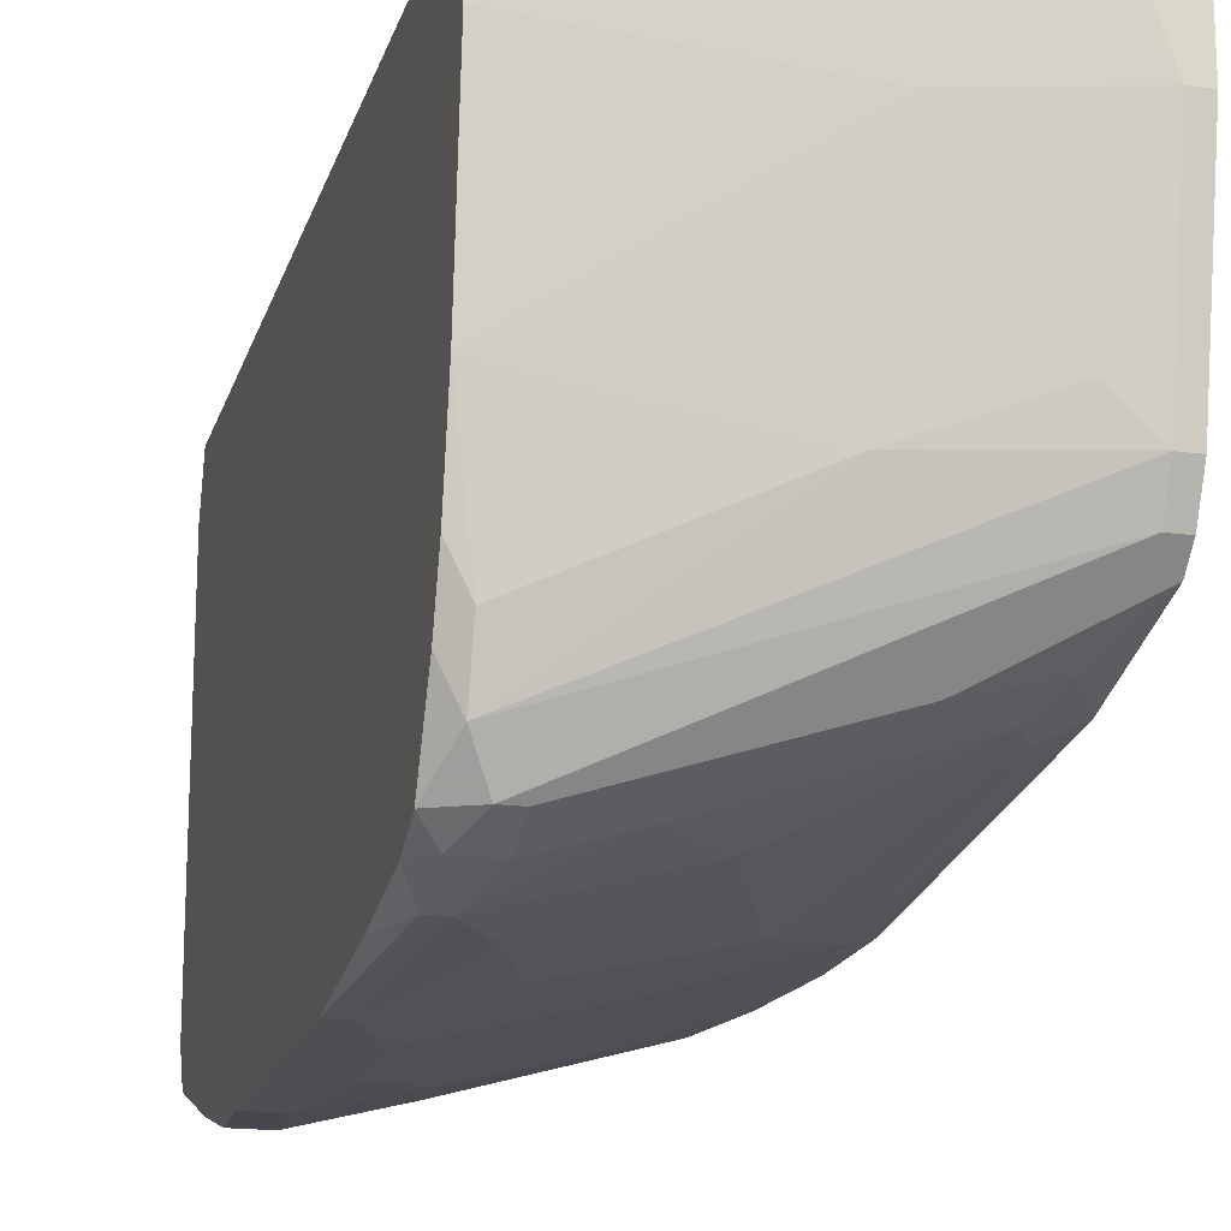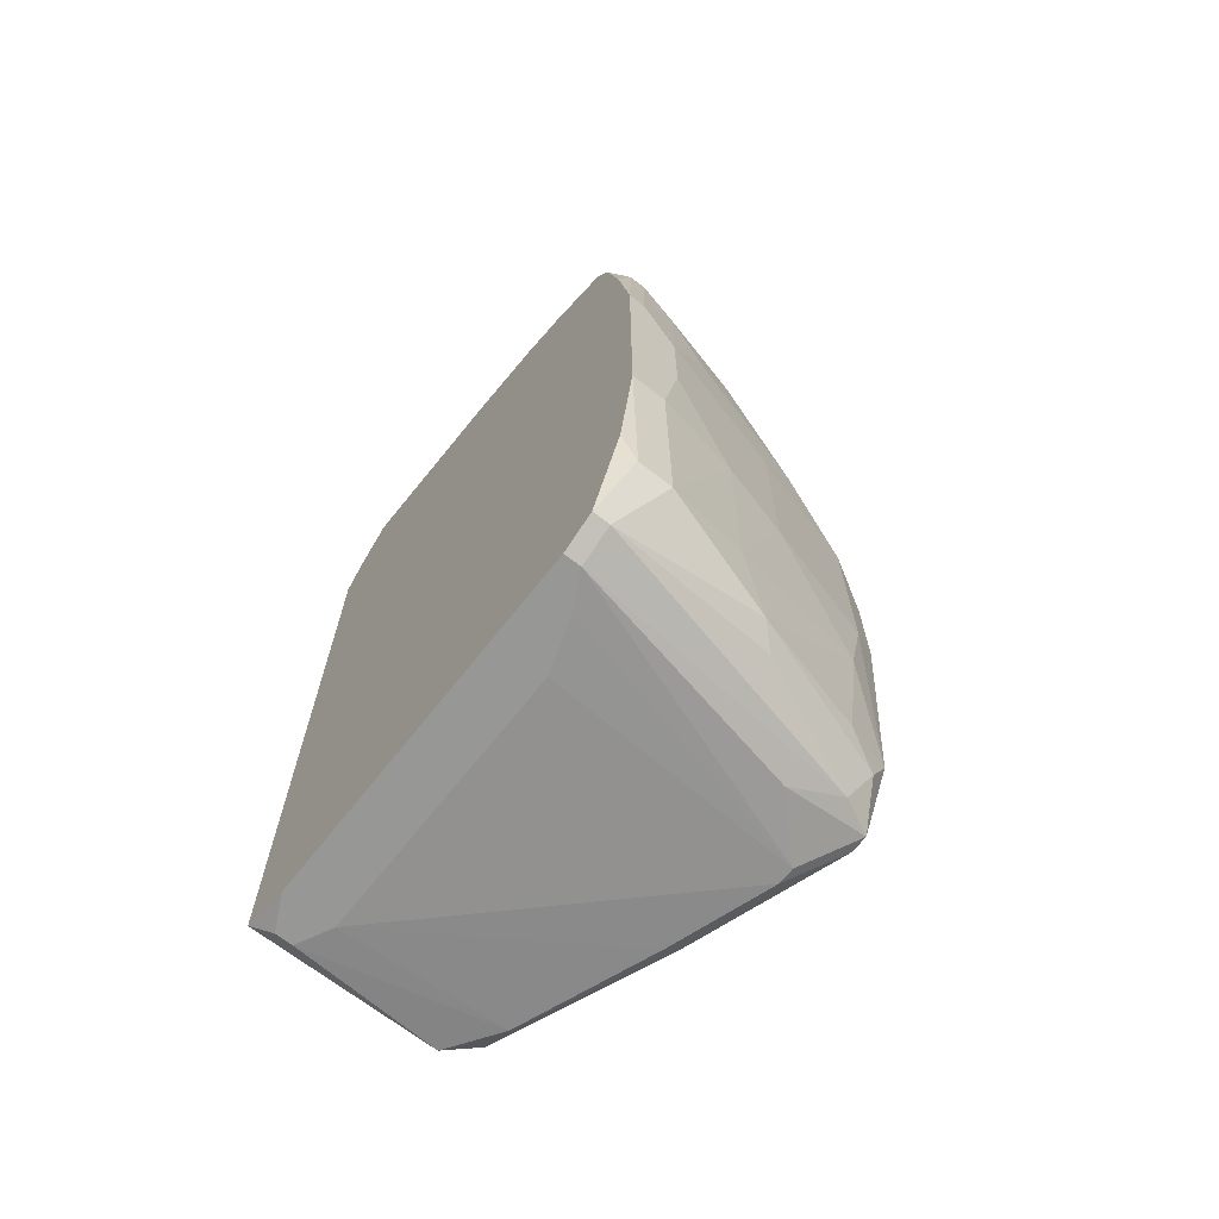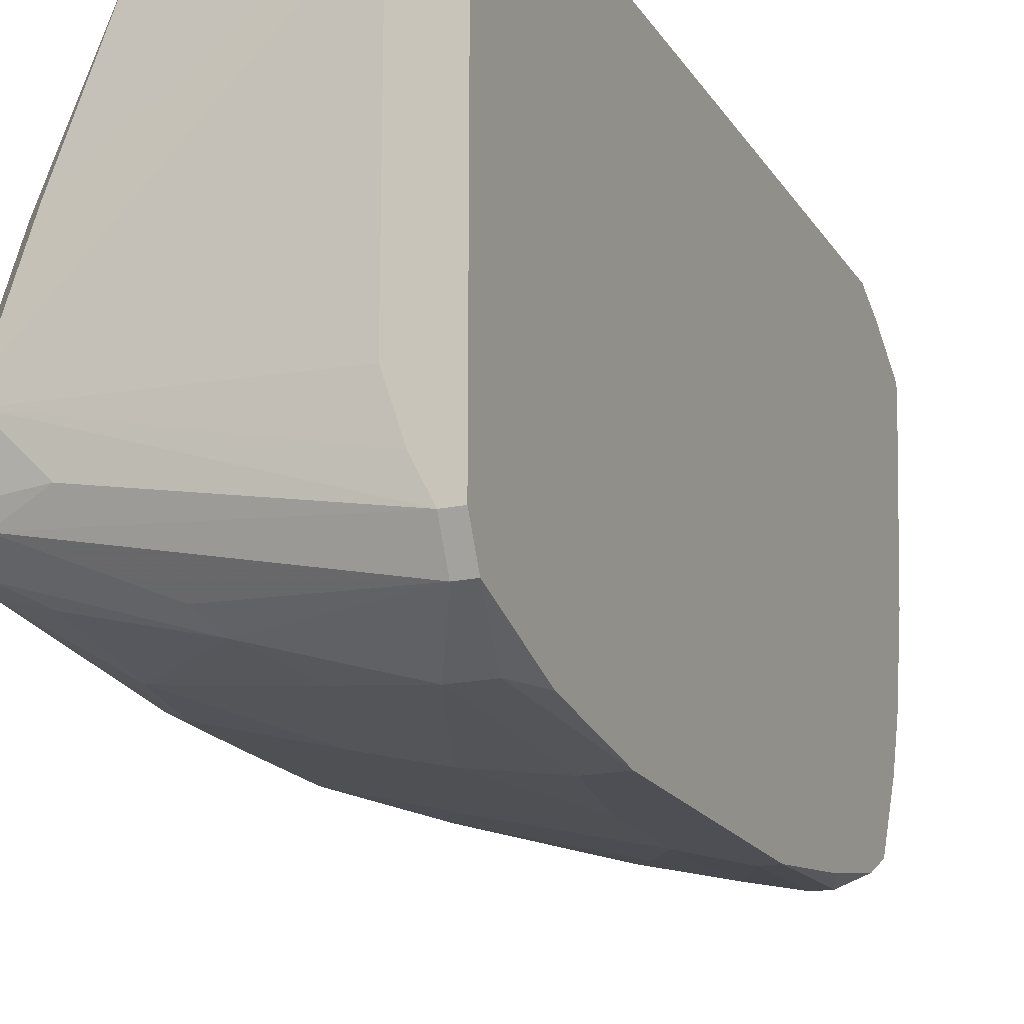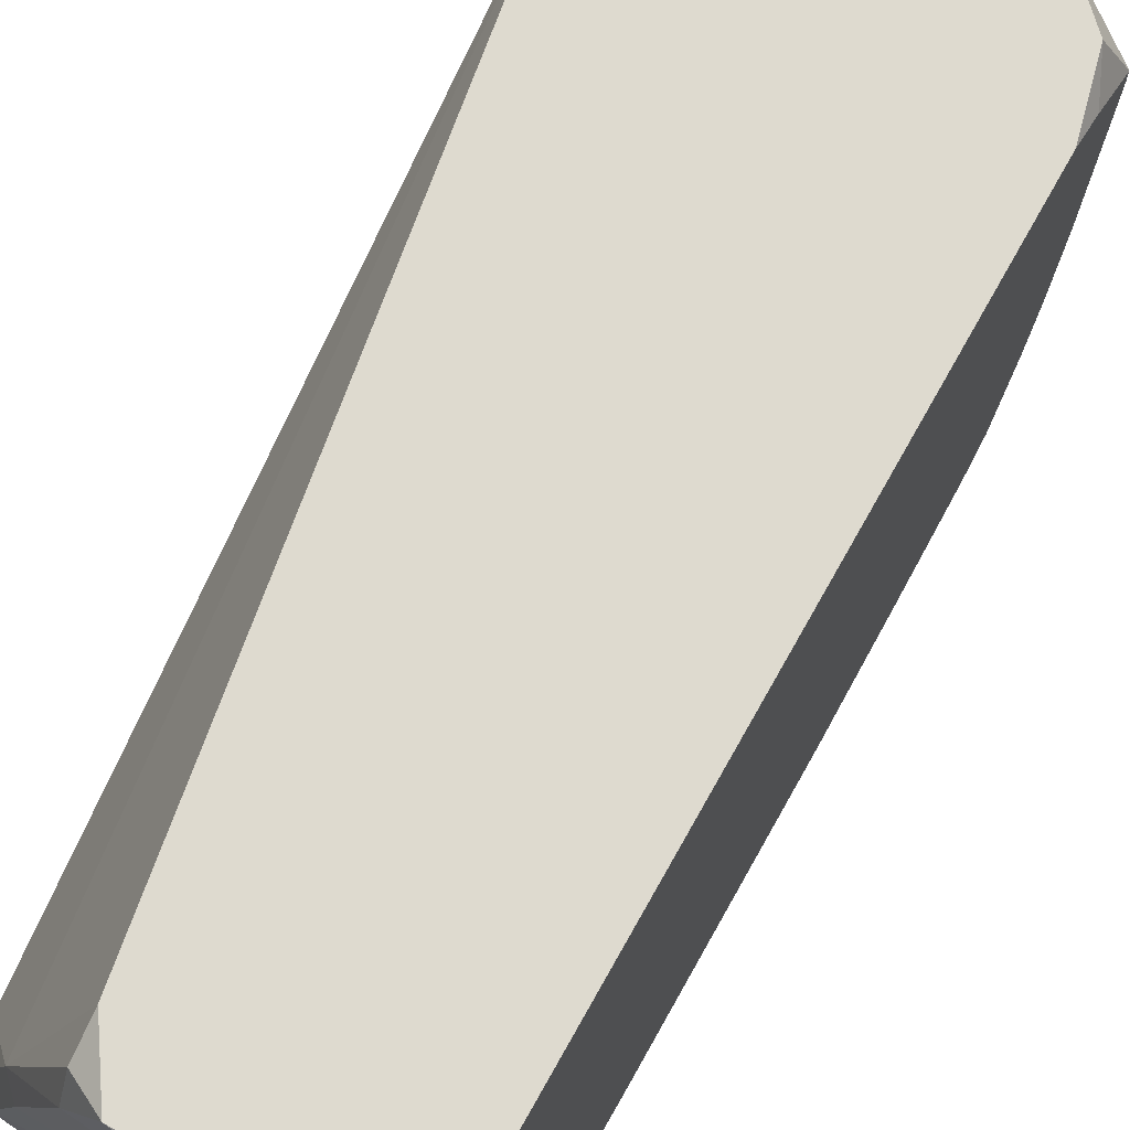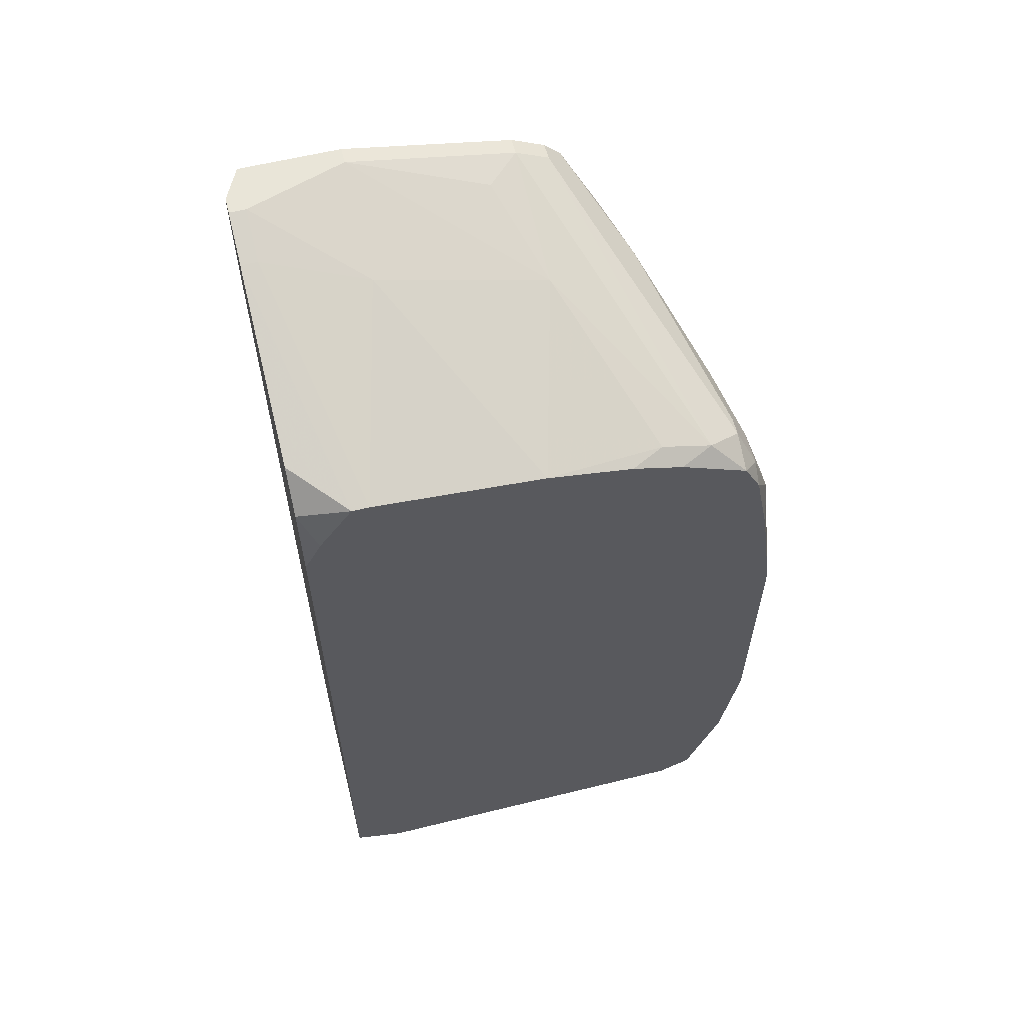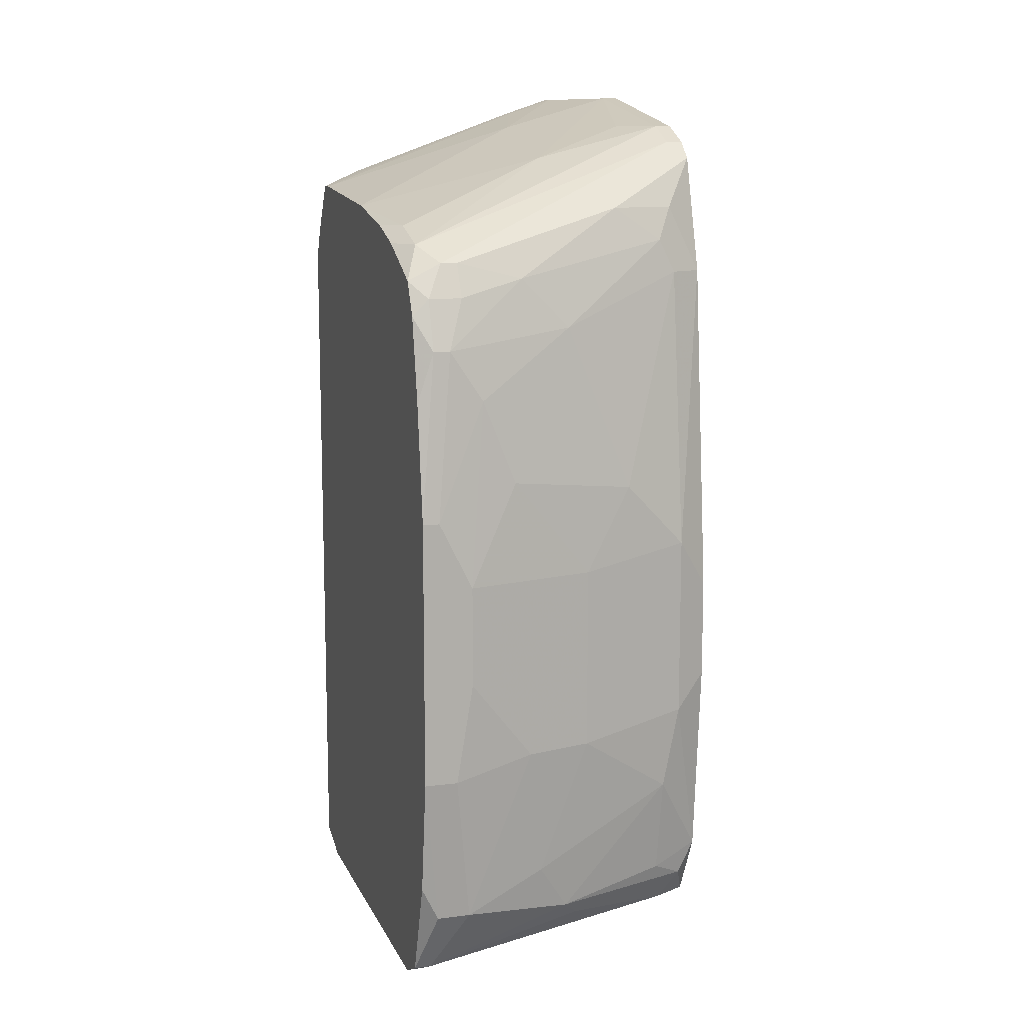
<metadata>
{"format":"obj","ext":"obj","renderer":"f3d","projection":"perspective","resolution":1024,"background":"white","views":[{"elev":-17.8,"azim":165.4,"up":"+Z"},{"elev":-68.1,"azim":141.8,"up":"+Y"},{"elev":-18.4,"azim":22.6,"up":"+Z"},{"elev":71.0,"azim":29.3,"up":"+Z"},{"elev":59.7,"azim":75.8,"up":"+Y"},{"elev":11.1,"azim":162.6,"up":"+Y"}]}
</metadata>
<code>
v 0.02629 -0.02117 -0.02825
v 0.04787 0.02953 -0.008836
v 0.04787 0.02953 -0.009914
v 0.04787 0.02845 -0.0207
v 0.02629 -0.02117 -0.02717
v 0.04787 0.02737 -0.02609
v 0.04787 0.02629 -0.006678
v 0.04787 0.02629 -0.02933
v 0.04787 0.02413 -0.005599
v 0.04787 0.02413 -0.03365
v 0.04787 0.02198 -0.03472
v 0.04787 0.01658 -0.0358
v 0.04679 0.009031 -0.03688
v 0.04787 0.009031 -0.03688
v 0.04787 -0.008228 -0.03688
v 0.04787 -0.01578 -0.0358
v 0.04787 -0.02225 -0.005599
v 0.04787 -0.02225 -0.03365
v 0.04679 -0.02225 -0.03365
v 0.04787 -0.02333 -0.008836
v 0.02629 -0.01902 -0.02502
v 0.04787 -0.02333 -0.03149
v 0.04679 -0.02333 -0.03149
v 0.04679 0.02845 -0.005599
v 0.02629 -0.01686 -0.03041
v 0.04679 0.02737 -0.02825
v 0.04679 0.02629 -0.03149
v 0.04679 0.02305 -0.03472
v 0.04571 0.01982 -0.0358
v 0.04679 0.01982 -0.0358
v 0.04571 -0.008228 -0.03688
v 0.04679 -0.01794 -0.0358
v 0.04679 -0.02333 -0.006678
v 0.04571 -0.02333 -0.006678
v 0.04571 -0.02333 -0.02933
v 0.04463 0.02521 -0.03365
v 0.04571 0.02521 -0.03365
v 0.04463 0.02305 -0.03472
v 0.04463 0.004716 -0.03688
v 0.04463 -0.001756 -0.03688
v 0.04463 -0.01794 -0.0358
v 0.04463 -0.02333 -0.008836
v 0.04463 -0.02333 -0.02609
v 0.04463 0.03061 -0.005599
v 0.04355 0.01658 -0.0358
v 0.0414 0.01119 -0.0358
v 0.04032 0.02413 -0.03365
v 0.04032 -0.00715 -0.0358
v 0.03924 -0.01578 -0.03472
v 0.03708 0.0209 -0.03365
v 0.03708 -0.01902 -0.03365
v 0.036 0.004716 -0.03472
v 0.036 -0.00715 -0.03472
v 0.036 -0.02009 -0.03257
v 0.036 -0.02225 -0.005599
v 0.036 0.03168 -0.02394
v 0.03492 0.03384 -0.01315
v 0.03384 -0.01902 -0.005599
v 0.03384 -0.02117 -0.006678
v 0.03384 -0.02225 -0.008836
v 0.03277 0.02845 -0.03041
v 0.03277 0.01011 -0.03365
v 0.03277 0.03492 -0.005599
v 0.03277 0.03492 -0.006678
v 0.03169 -0.02225 -0.02825
v 0.03061 -0.02225 -0.01747
v 0.02953 0.02629 -0.03041
v 0.02953 -0.01146 -0.03257
v 0.02953 -0.01794 -0.03149
v 0.02953 -0.02117 -0.01747
v 0.02845 0.036 -0.005599
v 0.02953 0.036 -0.005599
v 0.02953 0.036 -0.006678
v 0.02953 0.03384 -0.02178
v 0.02845 0.02845 -0.02933
v 0.02845 0.02413 -0.03041
v 0.02845 0.005795 -0.03257
v 0.02845 -0.006071 -0.03257
v 0.02845 -0.02117 -0.02933
v 0.02845 -0.02225 -0.02394
v 0.02845 -0.02225 -0.02502
v 0.02737 0.03384 -0.005599
v 0.02737 -0.01902 -0.03041
v 0.02629 0.036 -0.006678
v 0.02629 0.036 -0.01315
v 0.02737 0.036 -0.01315
v 0.02629 0.03384 -0.02394
v 0.02737 0.03384 -0.02394
v 0.02629 0.03276 -0.02609
v 0.02737 0.03276 -0.02609
v 0.02629 0.03168 -0.02717
v 0.02629 0.02629 -0.005599
v 0.02629 0.02521 -0.005599
v 0.02629 0.02413 -0.02933
v 0.02629 0.002559 -0.03149
v 0.02629 -0.003913 -0.03149
f 71 84 82
f 10 11 28
f 35 43 81
f 33 20 17
f 33 17 55
f 33 55 34
f 65 1 79
f 65 81 1
f 37 10 28
f 7 24 9
f 2 24 7
f 2 63 44
f 2 44 24
f 4 57 3
f 4 6 26
f 56 57 4
f 56 4 26
f 92 82 84
f 80 81 43
f 80 43 42
f 80 42 66
f 30 28 11
f 32 41 31
f 32 31 15
f 23 22 20
f 23 20 33
f 23 33 34
f 23 34 42
f 23 42 43
f 23 43 35
f 23 35 81
f 23 81 65
f 23 65 79
f 19 51 41
f 19 41 32
f 19 32 18
f 19 18 22
f 19 22 23
f 19 23 79
f 83 51 79
f 83 79 1
f 83 1 25
f 94 77 95
f 27 56 26
f 27 26 6
f 27 6 8
f 27 8 10
f 27 10 37
f 72 71 82
f 72 82 92
f 72 92 93
f 72 93 58
f 72 58 55
f 72 55 17
f 72 17 9
f 72 9 24
f 72 24 44
f 72 44 63
f 64 73 72
f 64 72 63
f 64 63 2
f 64 2 3
f 64 3 57
f 64 57 73
f 59 55 58
f 45 13 39
f 45 62 50
f 12 14 30
f 12 30 11
f 16 32 15
f 16 15 14
f 16 14 12
f 16 12 11
f 16 11 10
f 16 10 8
f 16 8 6
f 16 6 4
f 16 4 3
f 16 3 2
f 16 2 7
f 16 7 9
f 16 9 17
f 16 17 20
f 16 20 22
f 16 22 18
f 16 18 32
f 54 19 79
f 54 79 51
f 54 51 19
f 69 68 51
f 69 51 83
f 69 83 25
f 69 25 68
f 49 41 51
f 49 51 68
f 90 27 37
f 86 73 57
f 86 57 56
f 60 66 42
f 60 42 34
f 60 34 55
f 60 55 59
f 5 1 81
f 5 81 80
f 46 45 39
f 46 62 45
f 29 45 50
f 29 38 28
f 29 28 30
f 29 30 14
f 29 14 13
f 29 13 45
f 78 96 95
f 78 95 77
f 78 68 25
f 78 25 96
f 52 77 62
f 52 62 46
f 52 46 39
f 40 39 13
f 40 13 14
f 40 14 15
f 40 15 31
f 48 31 41
f 48 41 49
f 48 52 39
f 48 39 40
f 48 40 31
f 76 67 50
f 76 50 62
f 76 62 77
f 76 77 94
f 47 38 29
f 47 29 50
f 47 50 67
f 61 47 67
f 89 61 91
f 85 87 89
f 85 89 91
f 85 91 94
f 85 94 95
f 85 95 96
f 85 96 25
f 85 25 1
f 85 1 5
f 85 5 21
f 85 21 93
f 85 93 92
f 85 92 84
f 85 84 71
f 85 71 72
f 85 72 73
f 85 73 86
f 74 86 56
f 70 5 80
f 70 80 66
f 70 66 60
f 70 60 59
f 70 59 58
f 70 58 93
f 70 93 21
f 70 21 5
f 53 48 49
f 53 49 68
f 53 68 78
f 53 78 77
f 53 77 52
f 53 52 48
f 36 61 89
f 36 89 90
f 36 90 37
f 36 37 28
f 36 28 38
f 36 38 47
f 36 47 61
f 75 61 67
f 75 67 76
f 75 76 94
f 75 94 91
f 75 91 61
f 88 74 56
f 88 56 27
f 88 27 90
f 88 90 89
f 88 89 87
f 88 87 85
f 88 85 86
f 88 86 74

</code>
